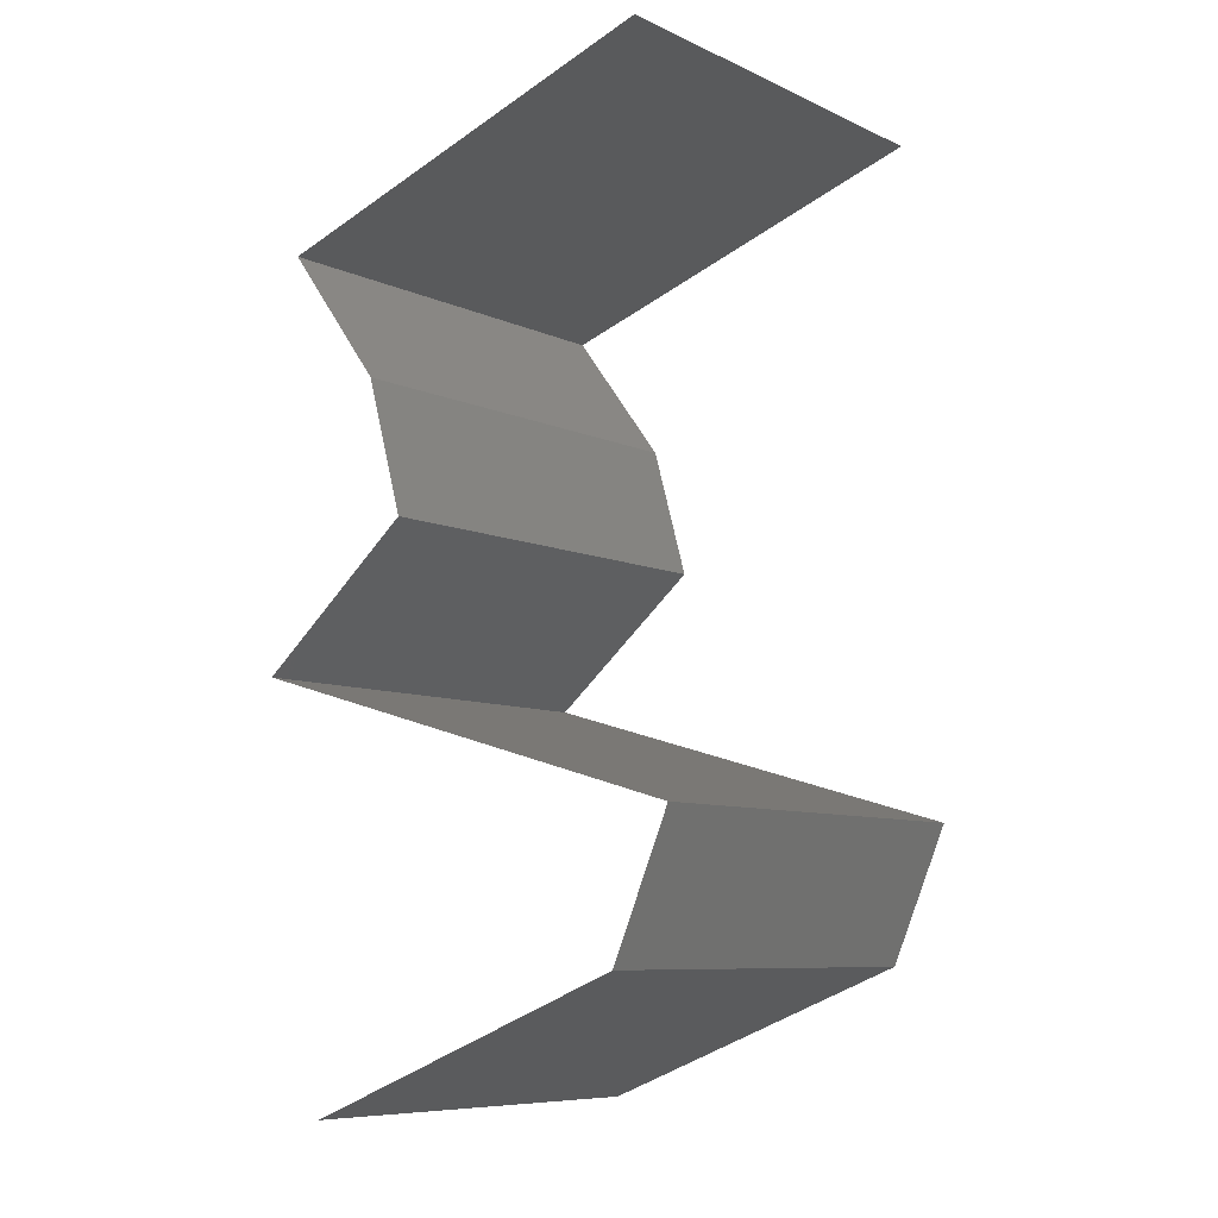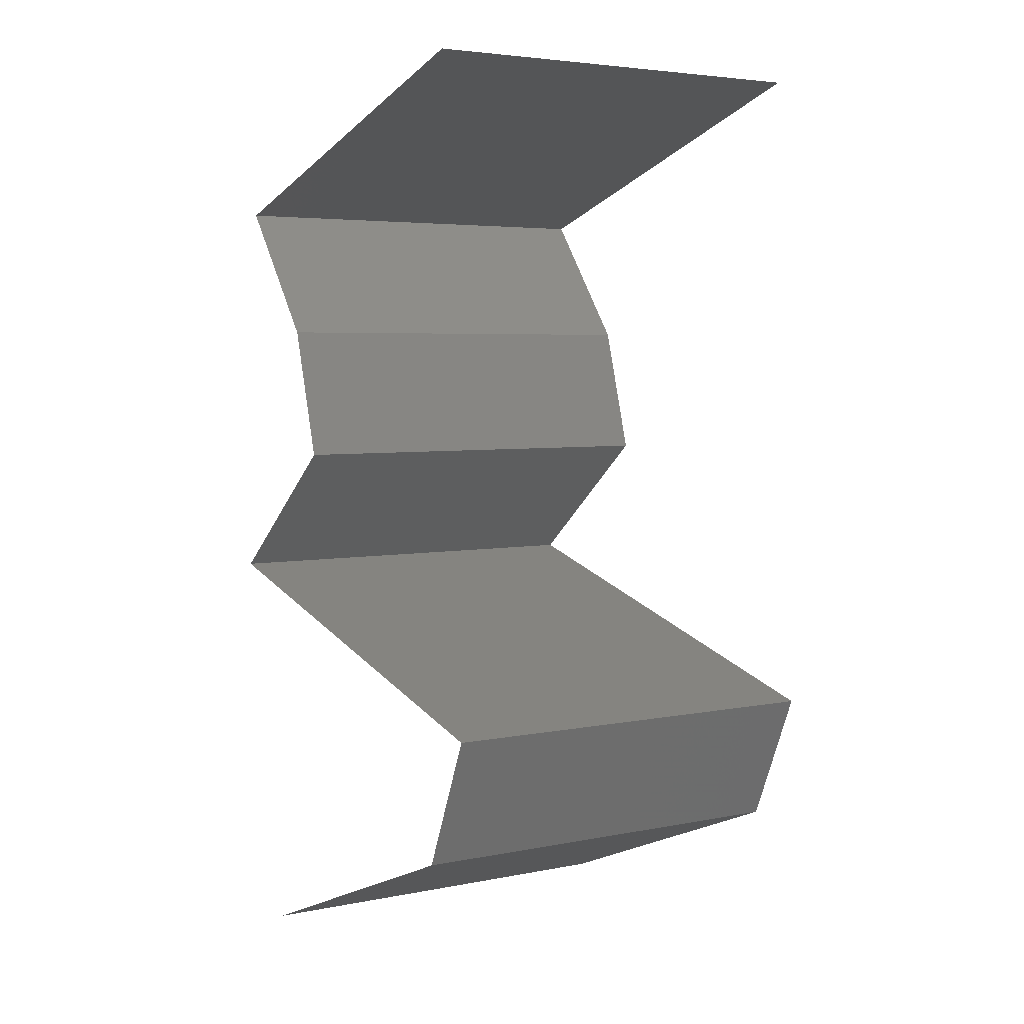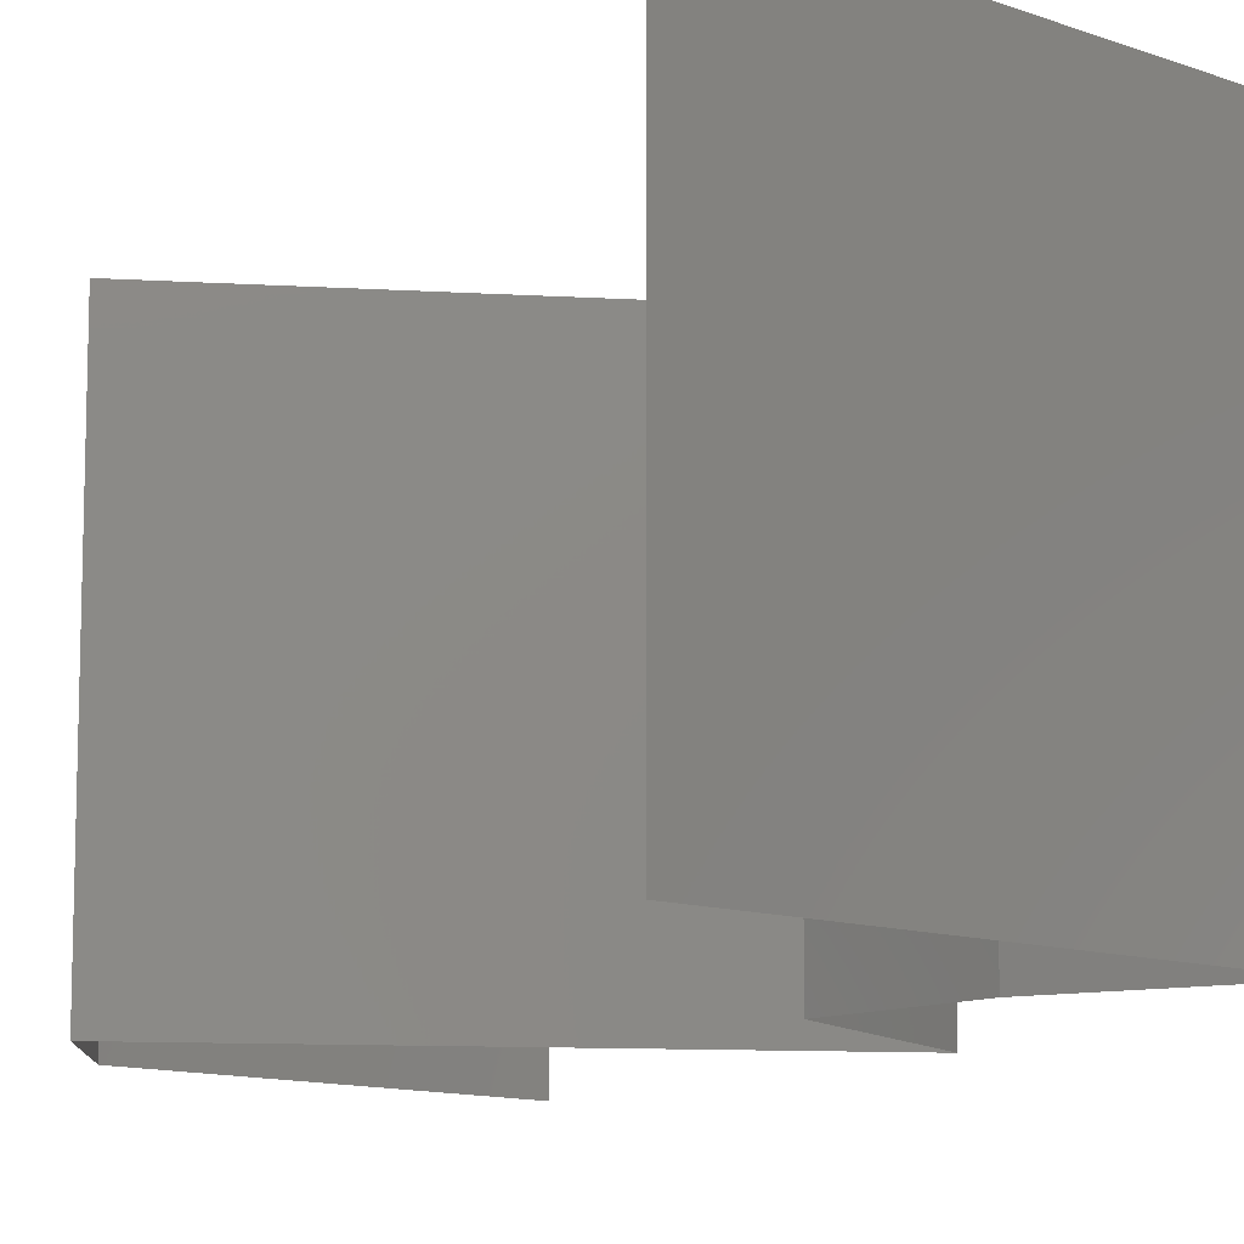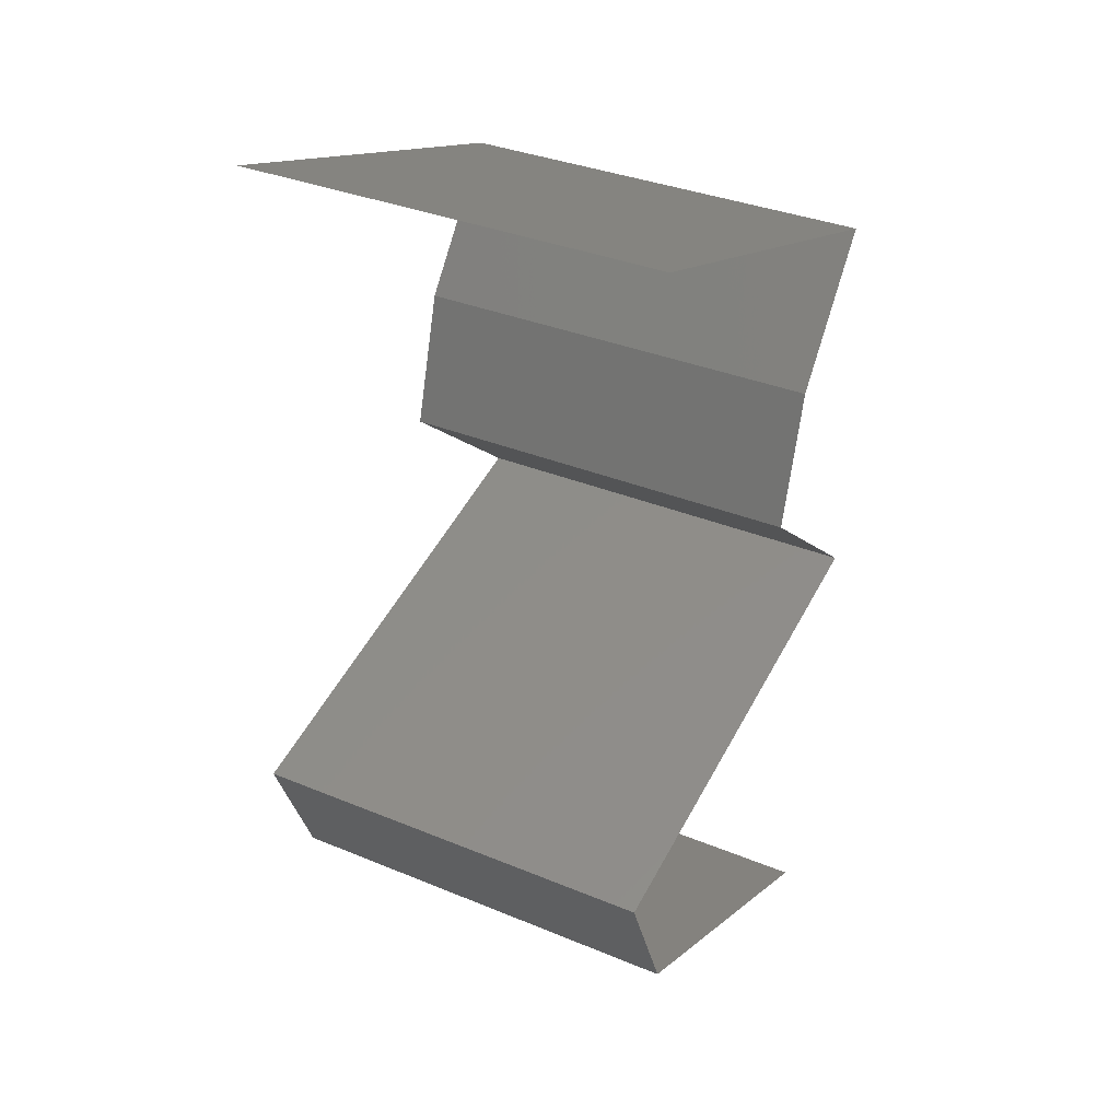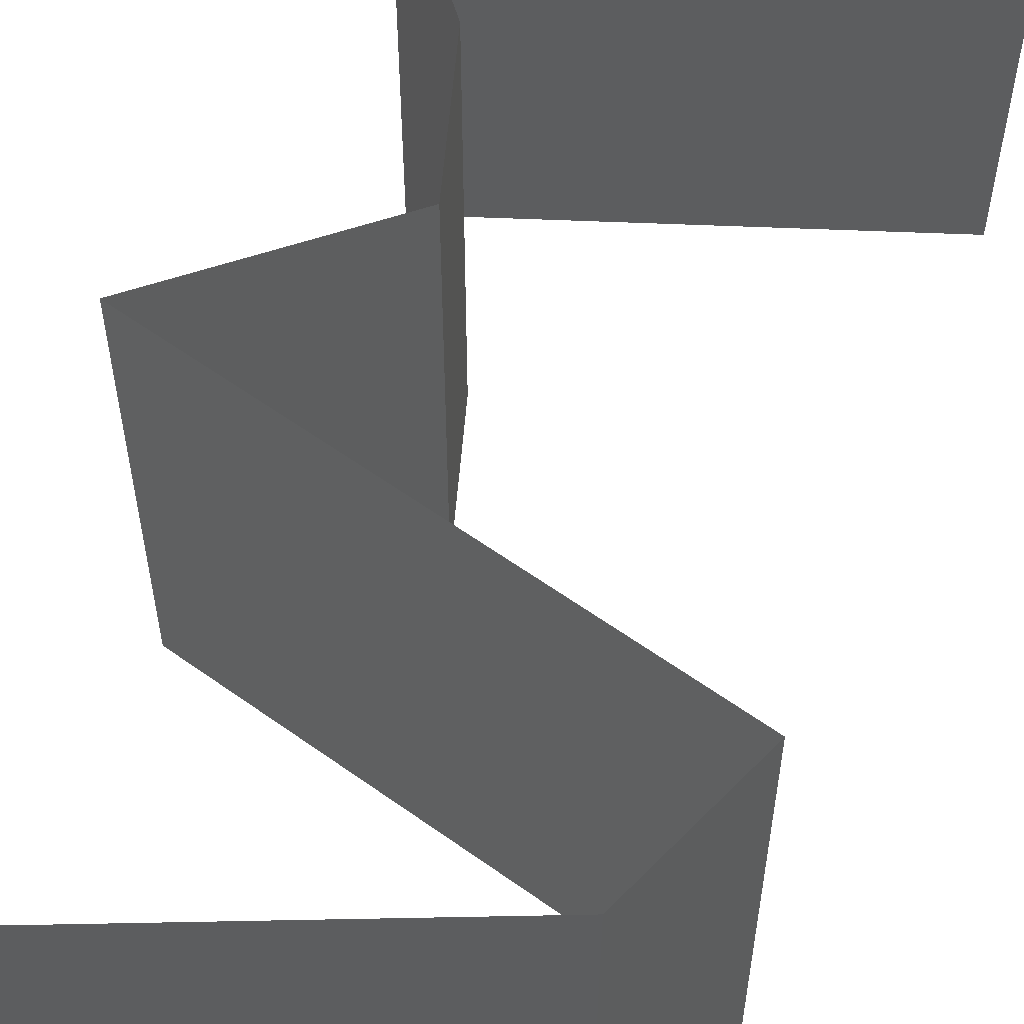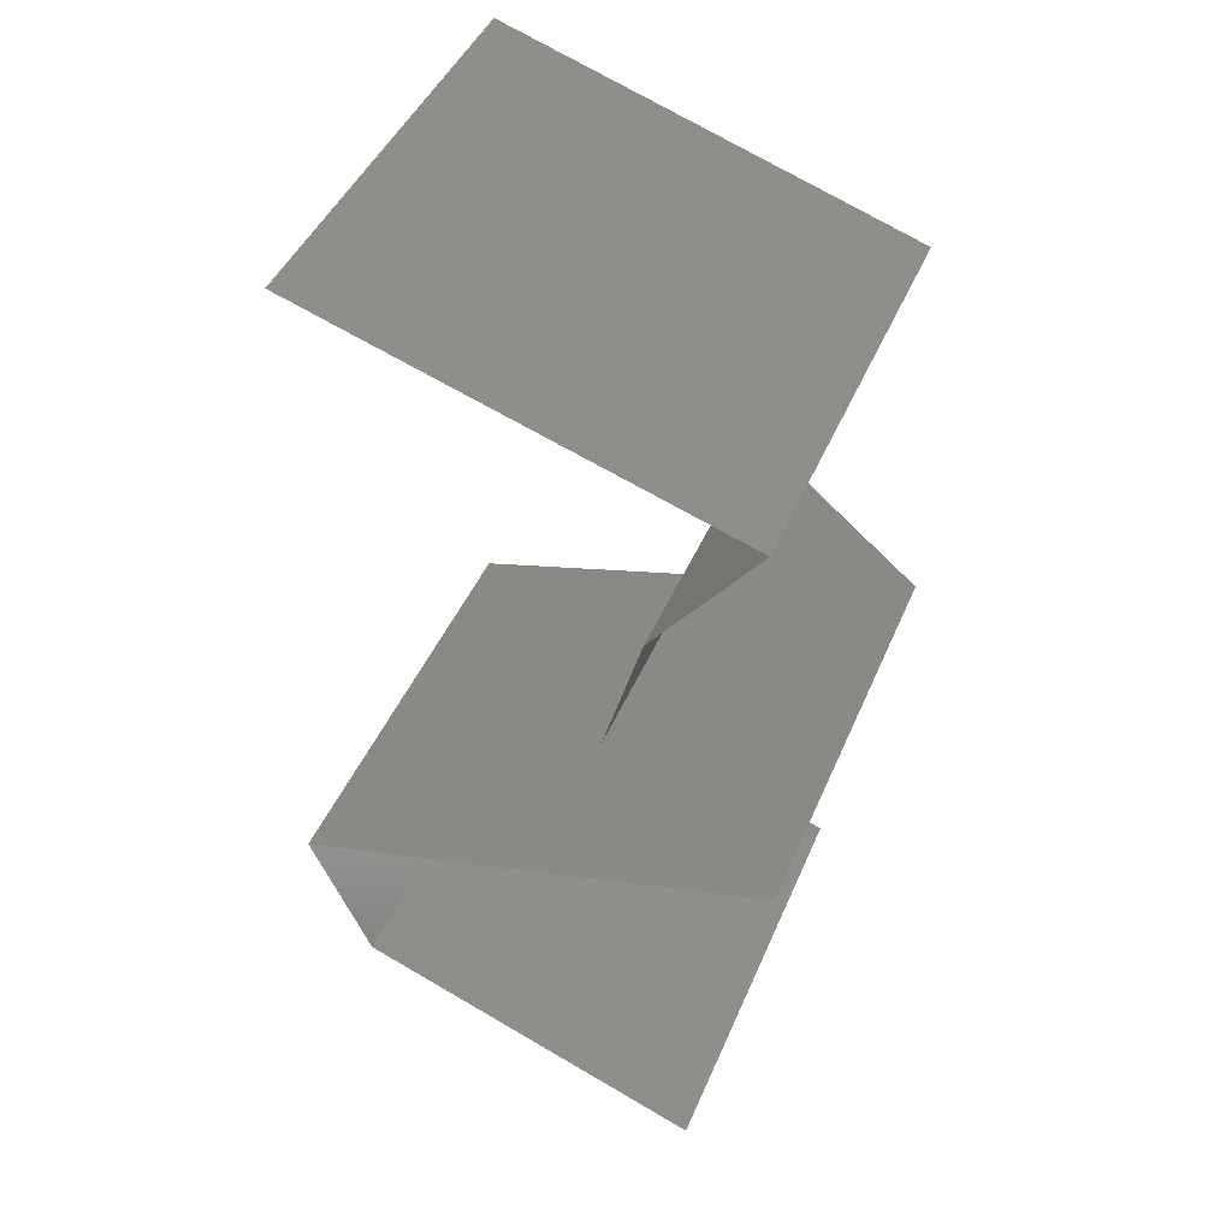
<metadata>
{"format":"stl","ext":"stl","renderer":"f3d","projection":"perspective","resolution":1024,"background":"white","views":[{"elev":-8.3,"azim":39.2,"up":"+Y"},{"elev":4.5,"azim":56.8,"up":"+Y"},{"elev":-11.1,"azim":155.7,"up":"+Z"},{"elev":34.5,"azim":119.1,"up":"+Y"},{"elev":59.0,"azim":20.5,"up":"+Z"},{"elev":44.7,"azim":-158.0,"up":"+Y"}]}
</metadata>
<code>
# stl→obj: 50 verts, 74 faces
v 0.03554 0.05058 0
v 0.02584 0.04742 0
v 0.02871 0.04835 0.007283
v 0.01614 0.04425 0.01
v 0.01614 0.04425 0.02
v 0.02346 0.04664 0.01235
v 0.02584 0.04742 0.02
v 0.03554 0.05058 0.01
v 0.01614 0.04425 0
v 0.02145 0.04598 0.00549
v 0.03554 0.05058 0.02
v 0.02987 0.04873 0.01408
v 0.02089 0.03793 0
v 0.02089 0.03793 0.01
v 0.01852 0.04109 0.005
v 0.01852 0.04109 0.015
v 0.02089 0.03793 0.02
v 0.02268 0.03161 0.01
v 0.02179 0.03477 0.015
v 0.02179 0.03477 0.005
v 0.02268 0.03161 0.02
v 0.02268 0.03161 0
v 0.01885 0.02845 0.015
v 0.01502 0.02529 0
v 0.01502 0.02529 0.01
v 0.01885 0.02845 0.005
v 0.01502 0.02529 0.02
v 0.03709 0.01897 0
v 0.03709 0.01897 0.01
v 0.02849 0.02143 0.008692
v 0.02606 0.02213 0
v 0.02606 0.02213 0.02
v 0.0221 0.02326 0.01314
v 0.03709 0.01897 0.02
v 0.03152 0.02056 0.01484
v 0.02134 0.02348 0.006367
v 0.03439 0.01264 0.01
v 0.03574 0.01581 0.005
v 0.03574 0.01581 0.015
v 0.03439 0.01264 0.02
v 0.03439 0.01264 0
v 0.02643 0.009483 0
v 0.02763 0.009962 0.007636
v 0.01846 0.006322 0
v 0.01846 0.006322 0.01
v 0.02258 0.007958 0.004968
v 0.01846 0.006322 0.02
v 0.0239 0.00848 0.01366
v 0.02929 0.01062 0.0143
v 0.02643 0.009483 0.02
f 1 2 3
f 4 5 6
f 5 7 6
f 8 1 3
f 2 9 10
f 7 11 12
f 9 4 10
f 11 8 12
f 3 2 10
f 7 12 6
f 6 3 10
f 4 6 10
f 6 12 3
f 12 8 3
f 13 14 15
f 5 4 16
f 14 17 16
f 4 9 15
f 9 13 15
f 4 14 16
f 17 5 16
f 14 4 15
f 14 18 19
f 18 14 20
f 21 17 19
f 13 22 20
f 14 13 20
f 17 14 19
f 22 18 20
f 18 21 19
f 21 18 23
f 24 25 26
f 25 27 23
f 18 22 26
f 22 24 26
f 25 18 26
f 18 25 23
f 27 21 23
f 28 29 30
f 31 28 30
f 32 27 33
f 34 32 35
f 24 31 36
f 27 25 33
f 33 30 35
f 29 34 35
f 25 24 36
f 32 33 35
f 36 30 33
f 36 31 30
f 30 29 35
f 25 36 33
f 37 29 38
f 29 37 39
f 40 34 39
f 28 41 38
f 29 28 38
f 34 29 39
f 41 37 38
f 37 40 39
f 41 42 43
f 37 41 43
f 44 45 46
f 45 47 48
f 40 37 49
f 47 50 48
f 48 43 46
f 45 48 46
f 42 44 46
f 50 40 49
f 49 43 48
f 49 37 43
f 43 42 46
f 50 49 48

</code>
